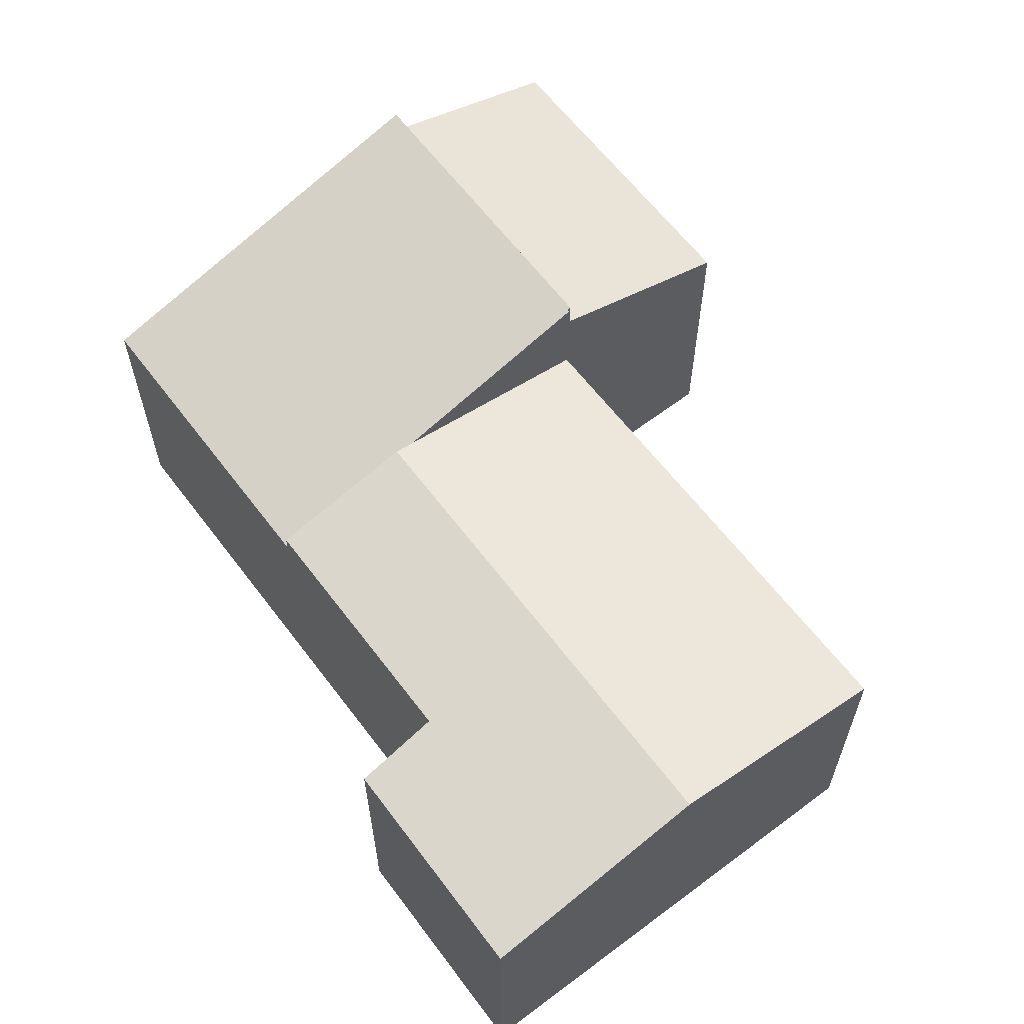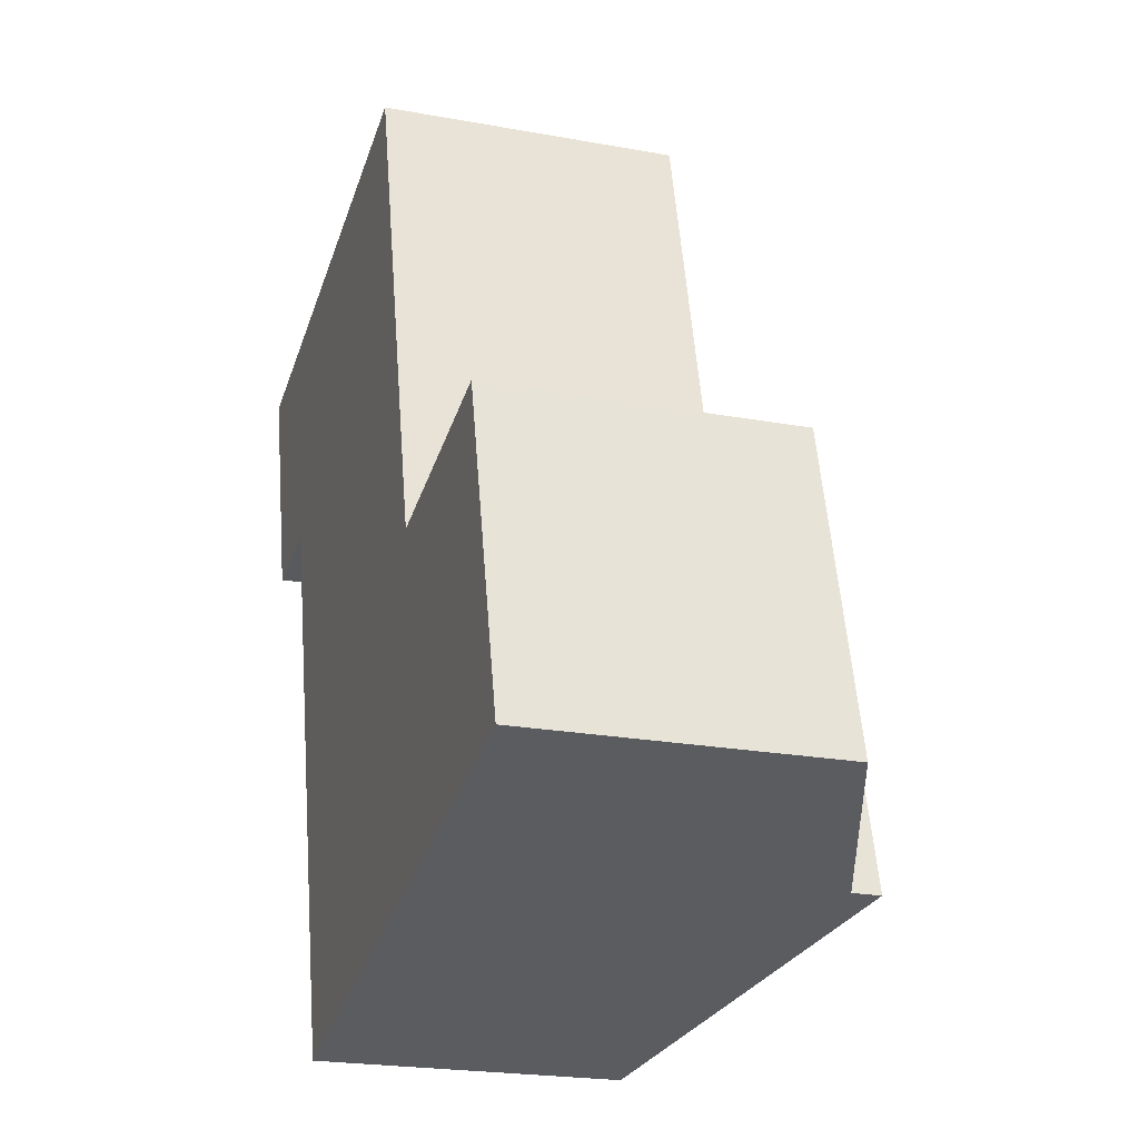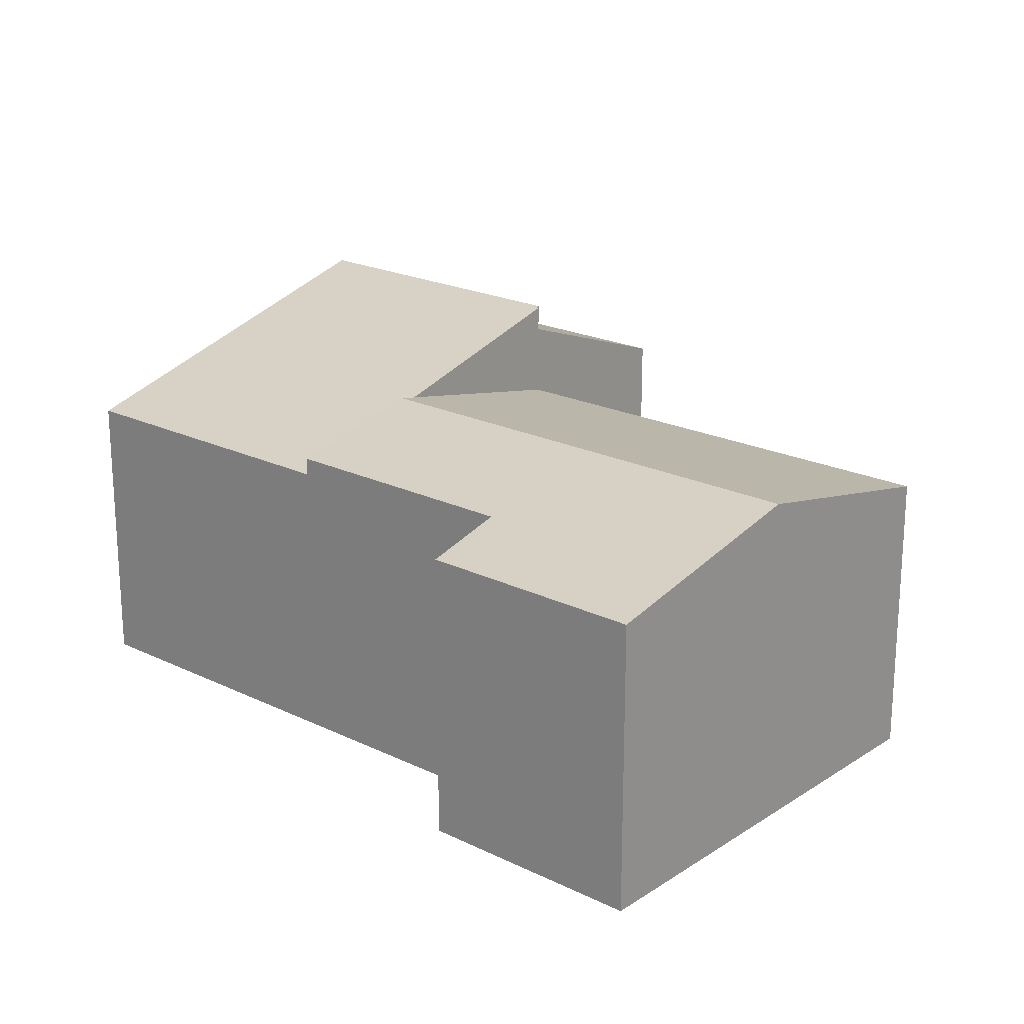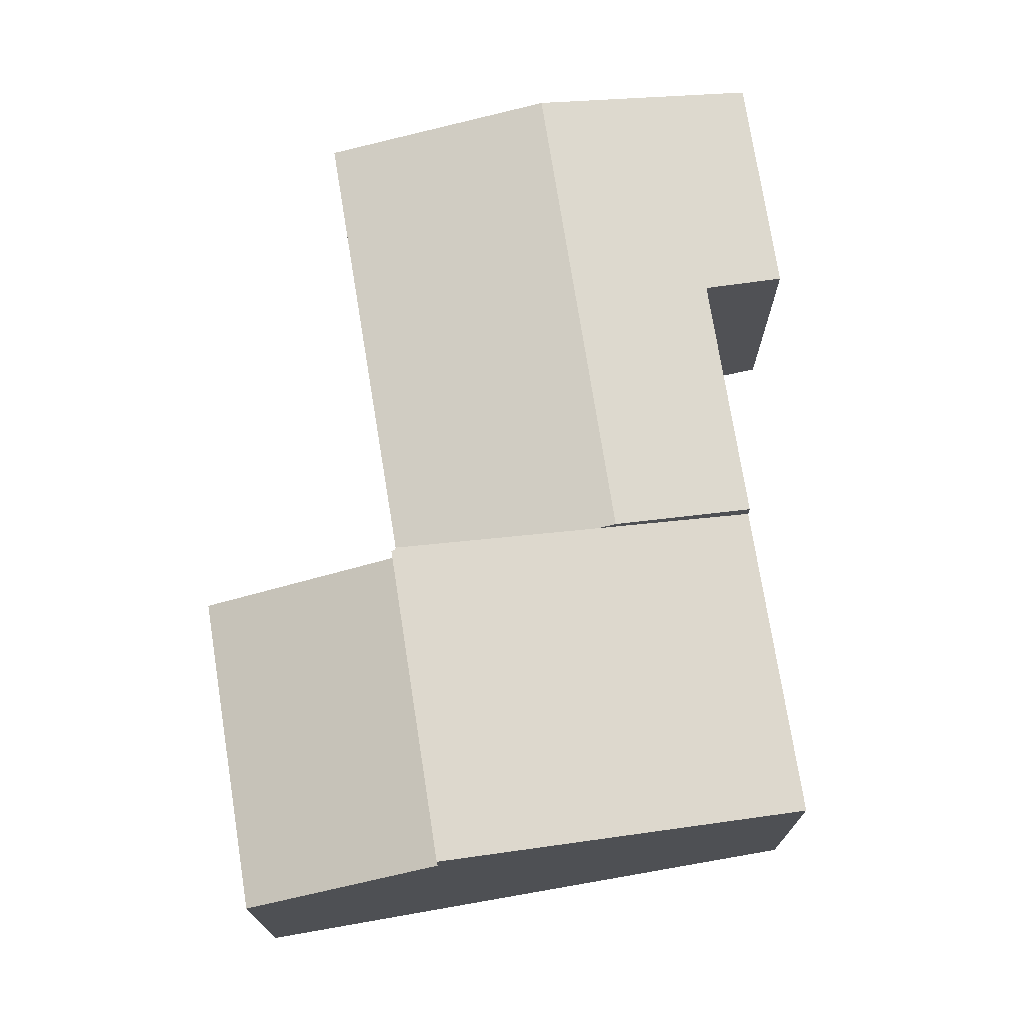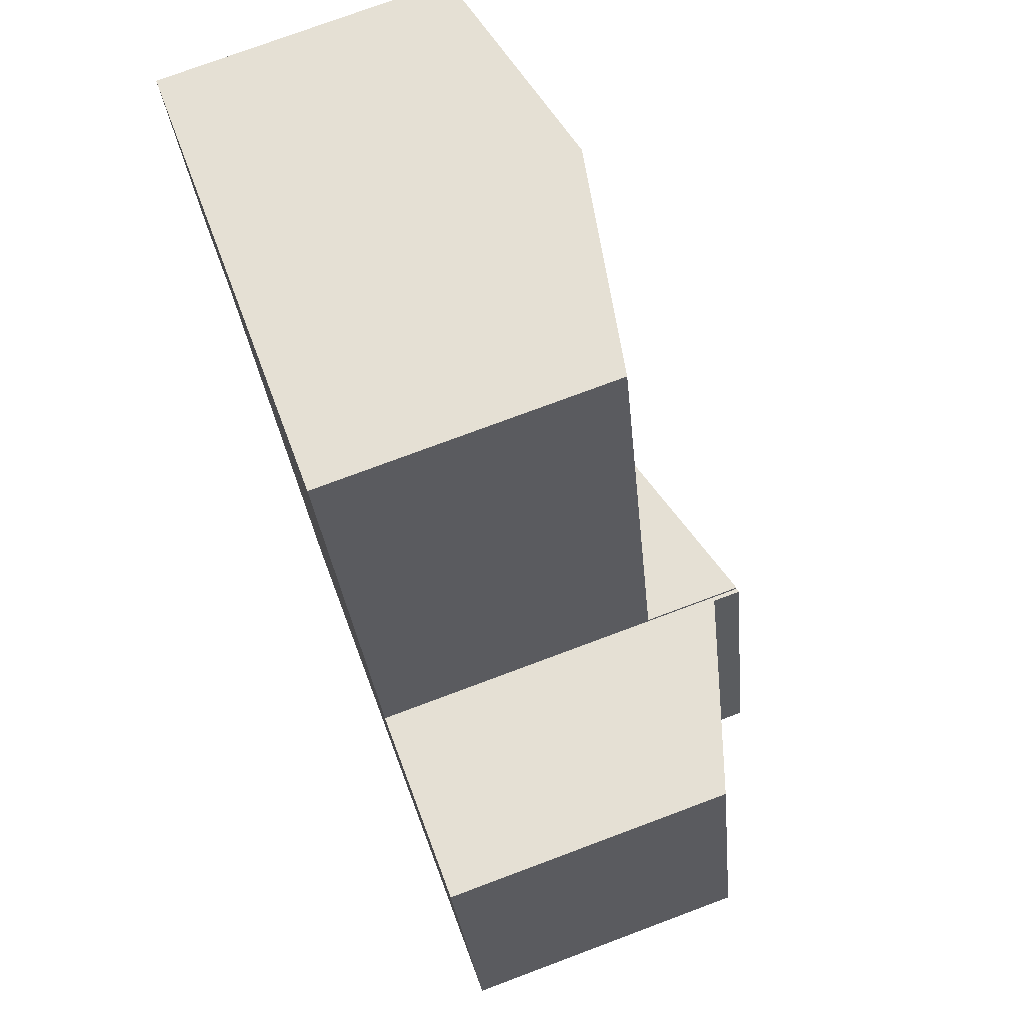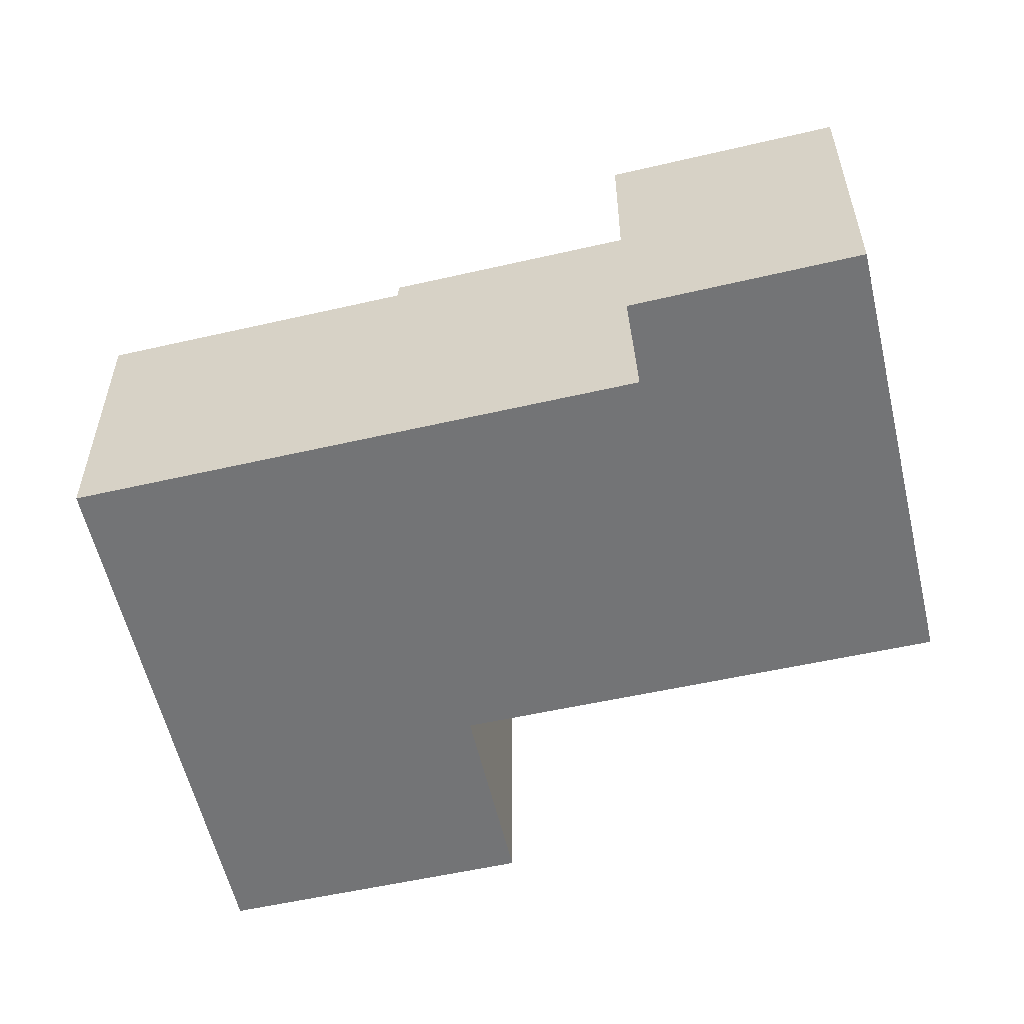
<metadata>
{"format":"obj","ext":"obj","renderer":"f3d","projection":"perspective","resolution":1024,"background":"white","views":[{"elev":62.5,"azim":-51.3,"up":"+Y"},{"elev":-21.8,"azim":72.0,"up":"+Z"},{"elev":20.9,"azim":-63.3,"up":"+Y"},{"elev":73.4,"azim":156.7,"up":"+Y"},{"elev":75.7,"azim":69.5,"up":"+Z"},{"elev":-56.2,"azim":-90.8,"up":"+Y"}]}
</metadata>
<code>
v  15.66 7.905 -10.03
v  6.146 9.19 1.543
v  12.39 7.882 3.11
v  9.503 9.19 -11.5
v  10.02 9.081 -11.37
v  5.612 8.378 -12.42
v  3.878 8.38 -5.644
v  1.59 7.908 -6.084
v  0 7.903 4.839e-16
v  1.696 8.258 0.426
v  0 0 0
v  1.696 -2.608e-17 0.426
v  6.146 -9.448e-17 1.543
v  12.39 -1.904e-16 3.11
v  15.66 6.144e-16 -10.03
v  10.02 6.964e-16 -11.37
v  5.612 7.605e-16 -12.42
v  9.503 7.039e-16 -11.5
v  3.878 3.456e-16 -5.644
v  1.59 3.725e-16 -6.084
v  9.503 8.942 -11.5
v  7.797 7.9 -20.96
v  5.612 7.904 -12.42
v  17.96 10.61 -18.55
v  15.68 10.58 -10.11
v  15.66 10.58 -10.03
v  15.79 10.61 -10.08
v  15.79 6.173e-16 -10.08
v  15.68 6.189e-16 -10.11
v  17.96 1.136e-15 -18.55
v  7.797 1.283e-15 -20.96
v  17.96 9.855 -18.55
v  21.11 7.967 -8.784
v  23.26 7.975 -17.29
v  15.79 9.862 -10.08
v  21.11 5.379e-16 -8.784
v  23.26 1.059e-15 -17.29
g defaultobject
f 1 2 3
f 2 1 4
f 4 1 5
f 6 2 4
f 2 6 7
f 2 7 8
f 2 8 9
f 2 9 10
f 11 10 9
f 10 11 2
f 2 11 3
f 3 11 12
f 3 12 13
f 3 13 14
f 3 15 1
f 15 3 14
f 15 5 1
f 5 15 4
f 4 15 6
f 6 15 16
f 6 16 17
f 17 16 18
f 19 8 7
f 8 19 20
f 6 19 7
f 19 6 17
f 20 9 8
f 9 20 11
f 20 12 11
f 12 20 13
f 13 20 14
f 14 20 19
f 14 19 15
f 15 19 18
f 18 19 17
f 15 18 16
f 21 22 23
f 22 21 24
f 24 21 5
f 24 5 25
f 25 5 26
f 24 25 27
f 5 15 26
f 15 5 21
f 15 21 23
f 15 23 17
f 15 17 18
f 15 18 16
f 25 28 27
f 28 25 29
f 15 25 26
f 25 15 29
f 28 24 27
f 24 28 30
f 30 22 24
f 22 30 31
f 22 17 23
f 17 22 31
f 16 29 15
f 29 30 28
f 30 29 16
f 30 16 18
f 30 18 17
f 30 17 31
f 32 33 34
f 33 32 35
f 28 33 35
f 33 28 36
f 33 37 34
f 37 33 36
f 34 30 32
f 30 34 37
f 32 28 35
f 28 32 30
f 30 36 28
f 36 30 37

</code>
